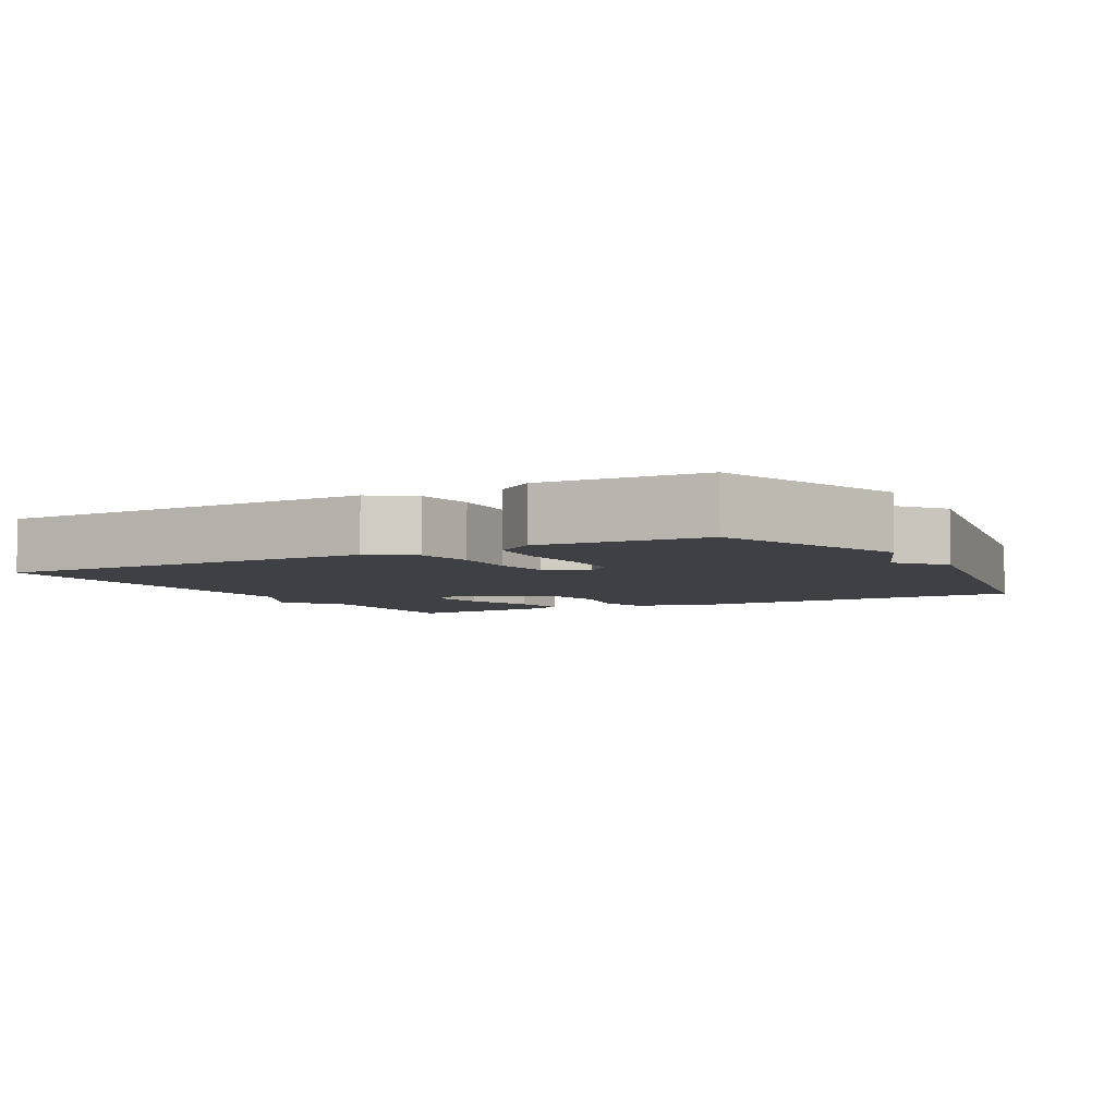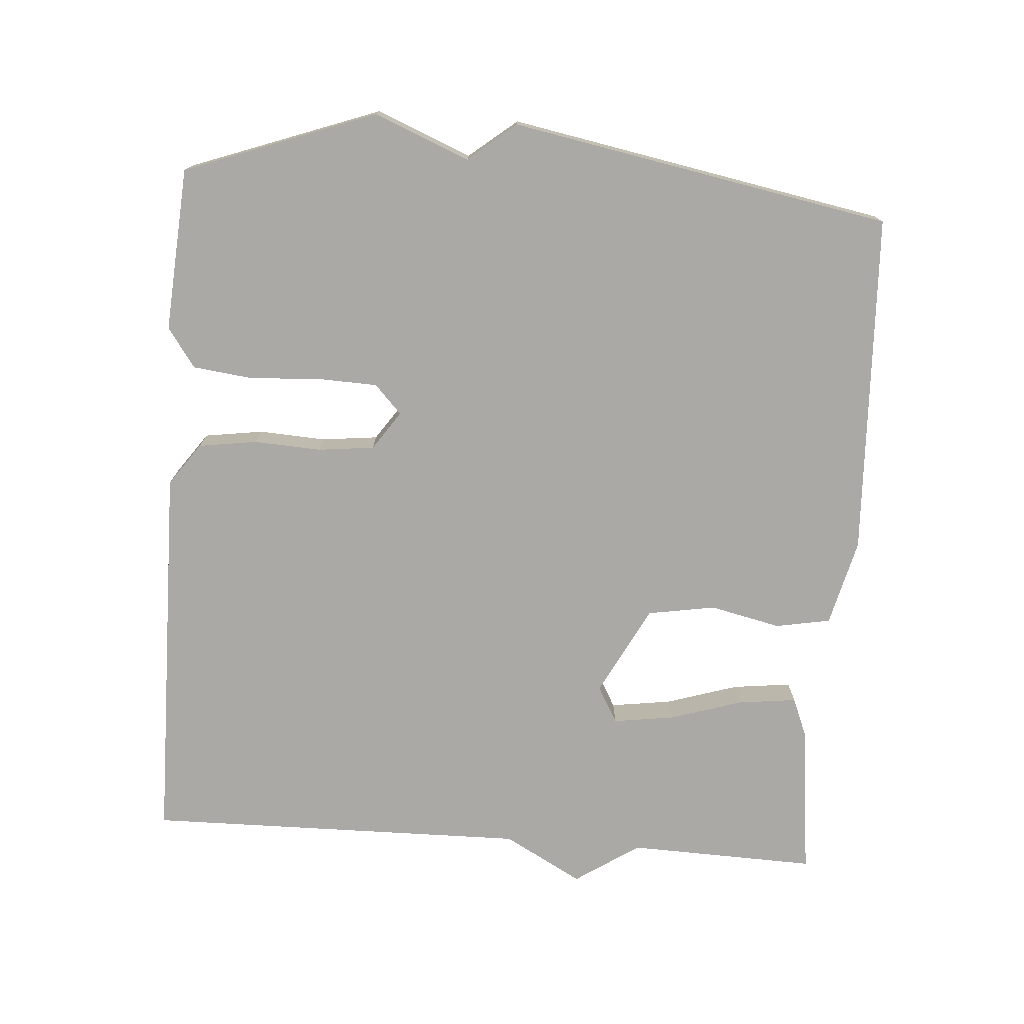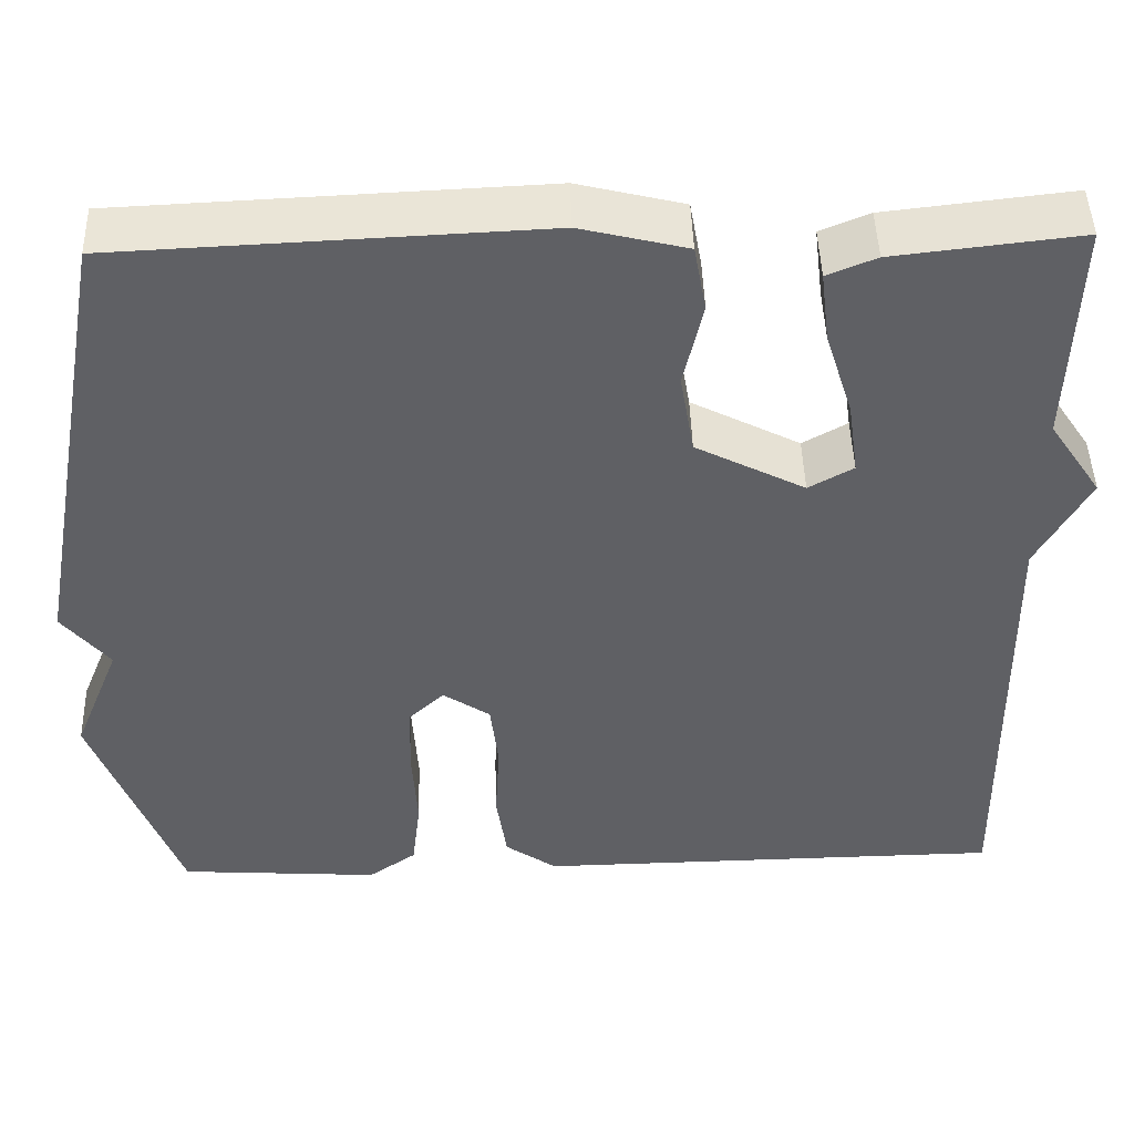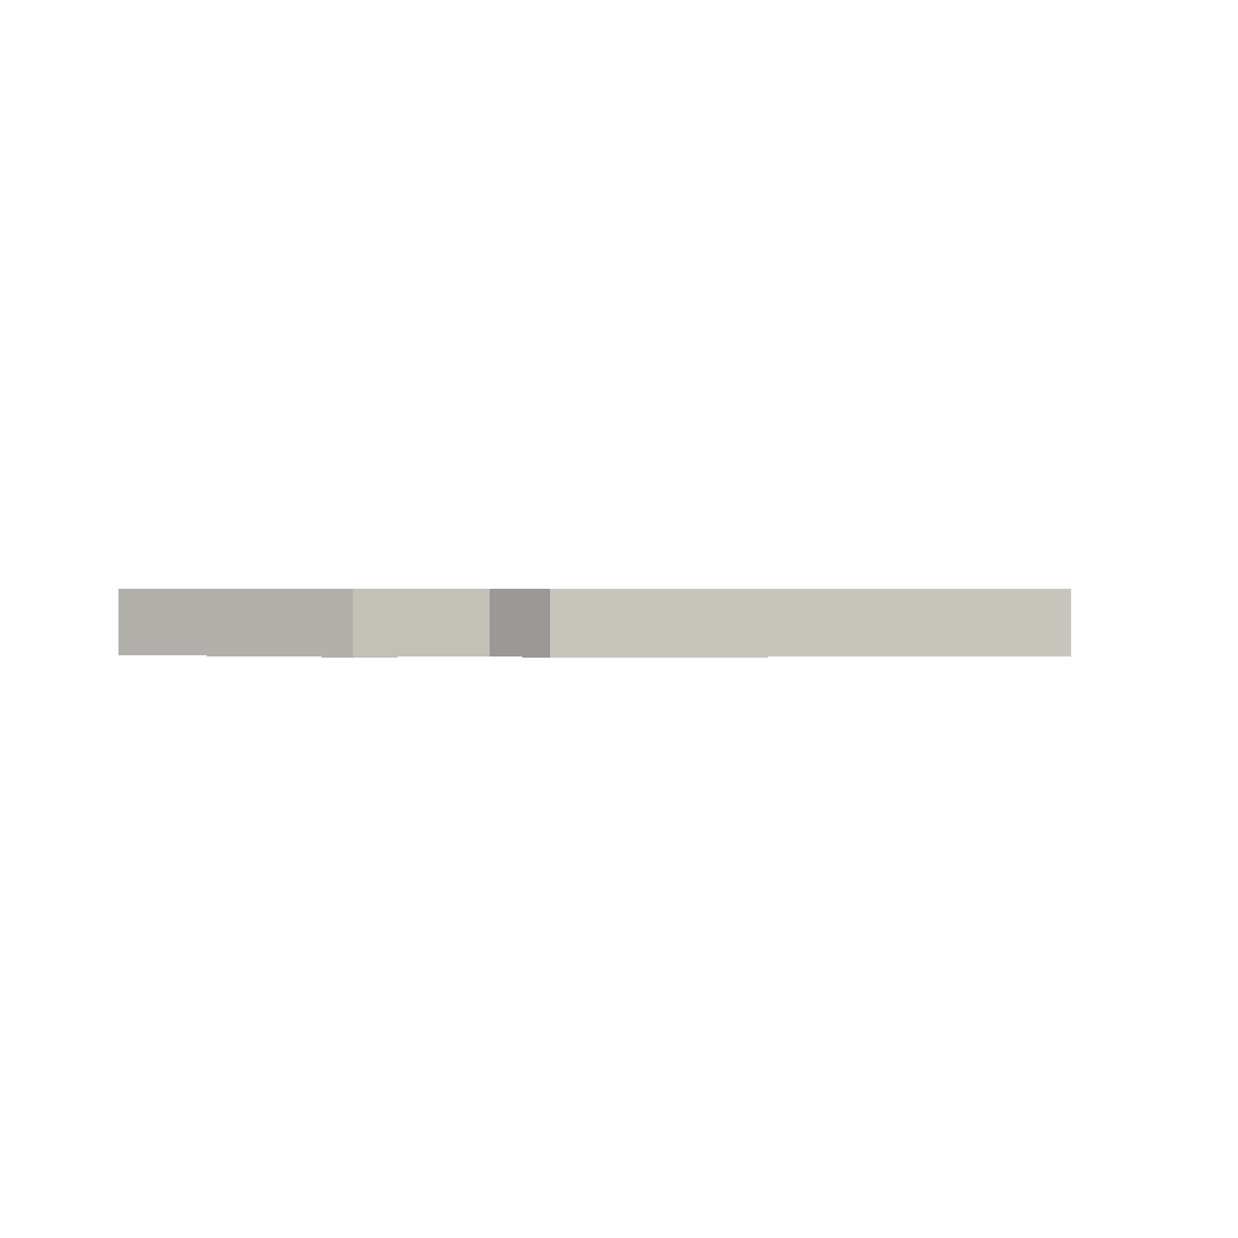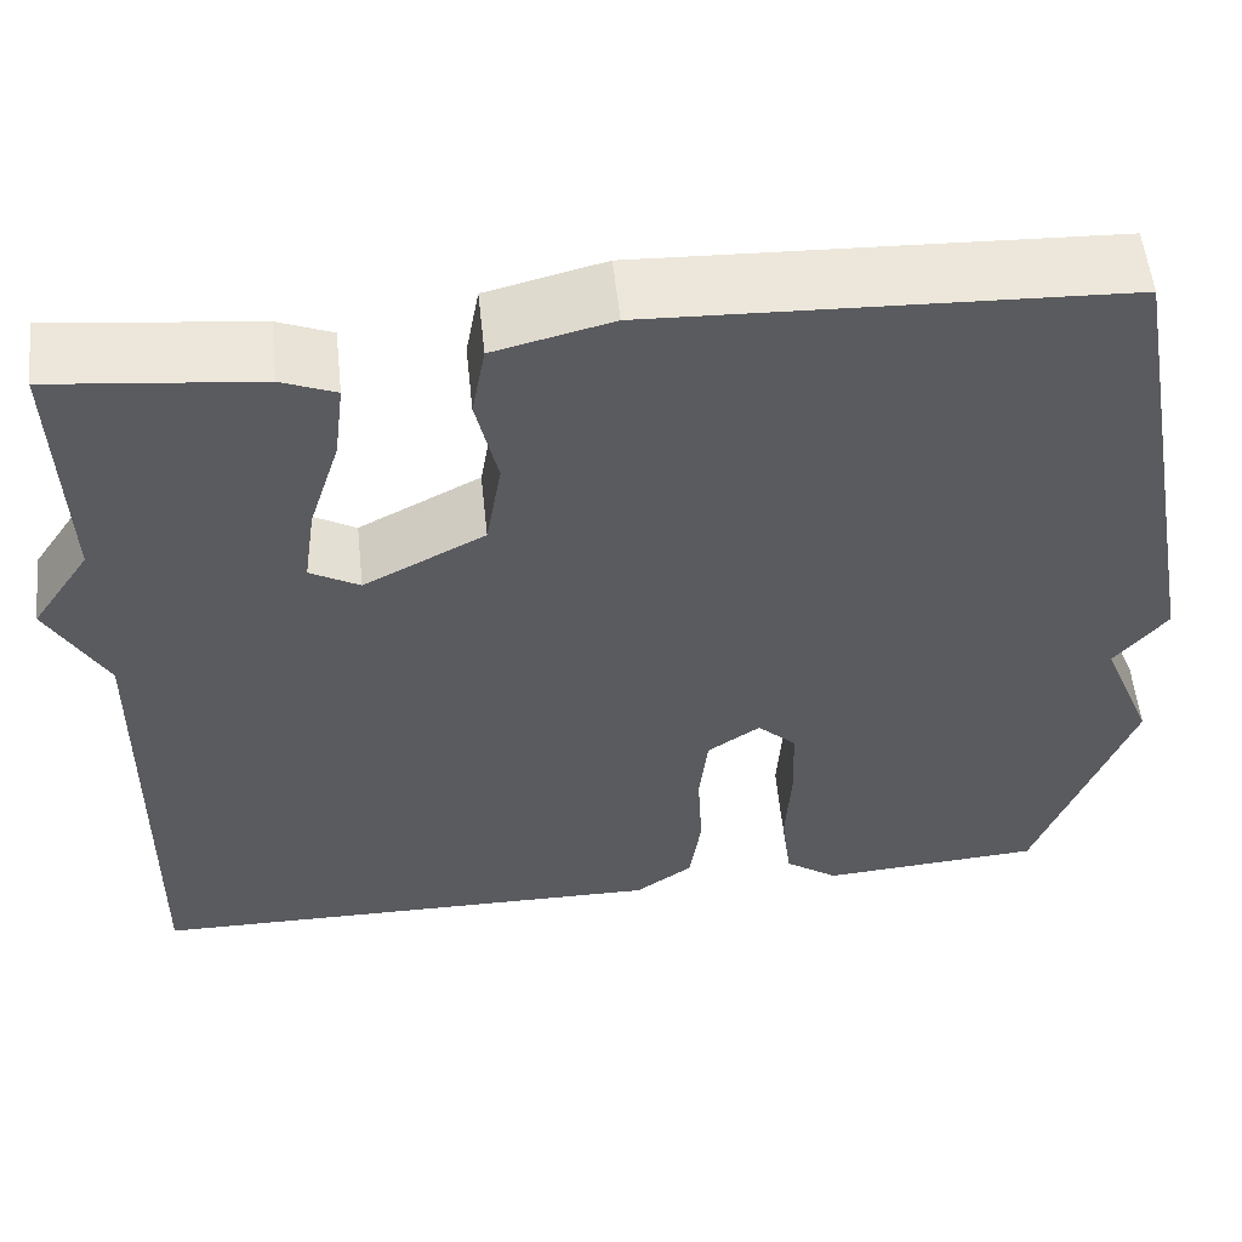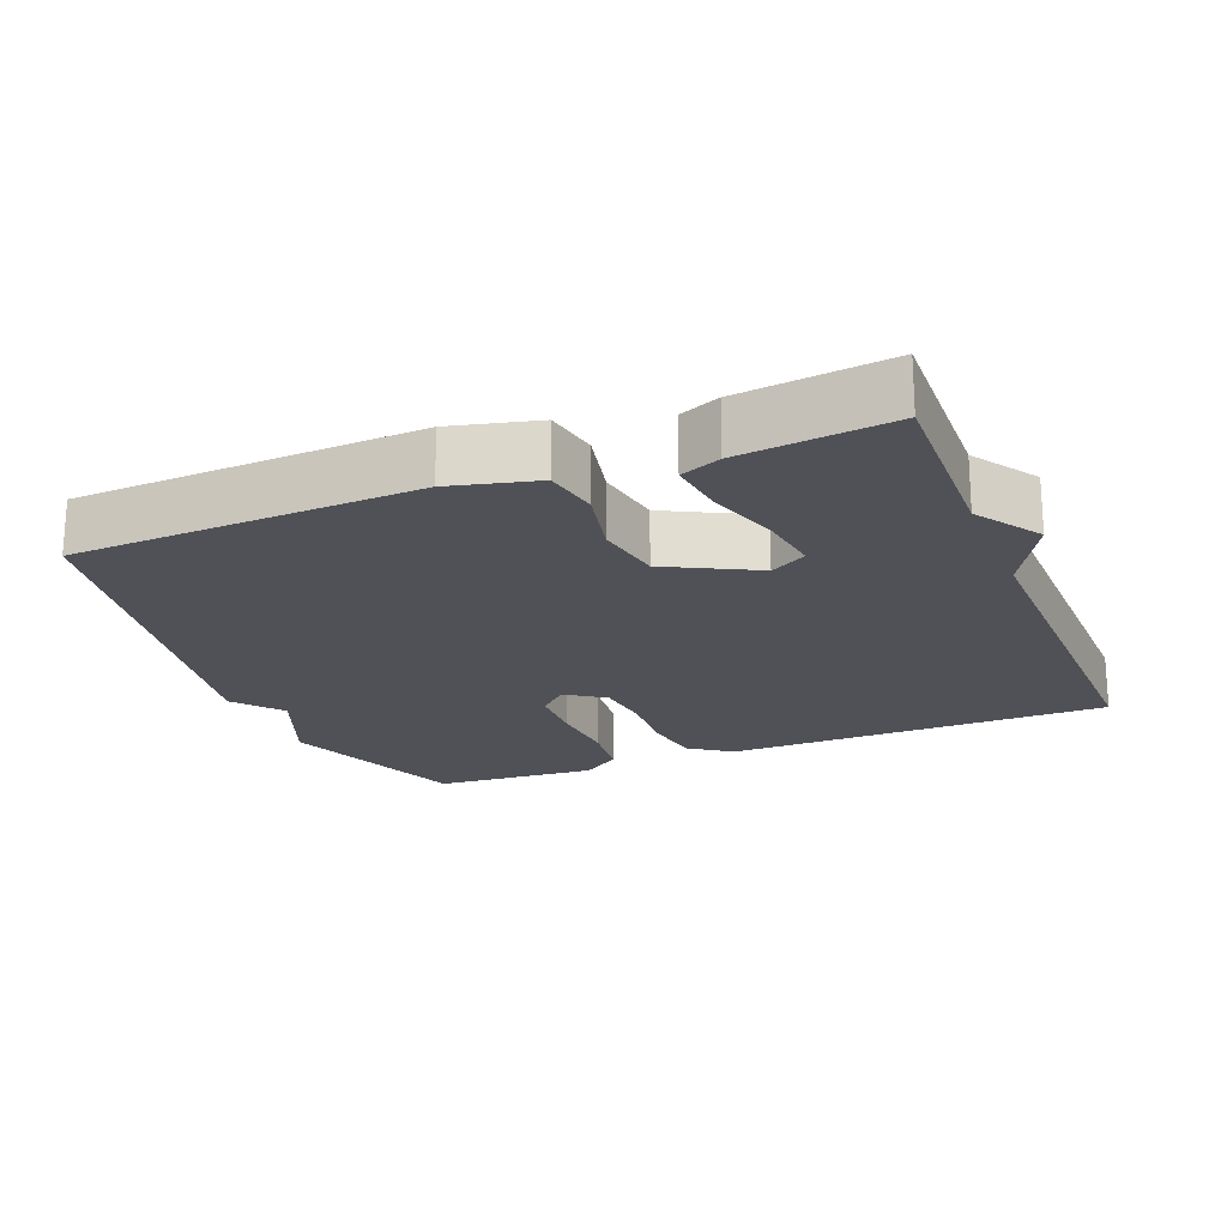
<metadata>
{"format":"obj","ext":"obj","renderer":"f3d","projection":"perspective","resolution":1024,"background":"white","views":[{"elev":-4.9,"azim":-151.0,"up":"+Y"},{"elev":-75.3,"azim":-94.2,"up":"+Y"},{"elev":46.4,"azim":-1.7,"up":"+Z"},{"elev":0.4,"azim":-86.5,"up":"+Y"},{"elev":55.6,"azim":173.9,"up":"+Z"},{"elev":-20.3,"azim":21.9,"up":"+Y"}]}
</metadata>
<code>
v 0.5 0.07 -0.5
v -0.04 0.07 -0.507
v -0.099 0.07 -0.465
v -0.111 0.07 -0.383
v -0.106 0.07 -0.289
v -0.115 0.07 -0.21
v -0.169 0.07 -0.173
v -0.209 0.07 -0.211
v -0.212 0.07 -0.294
v -0.206 0.07 -0.393
v -0.216 0.07 -0.477
v -0.271 0.07 -0.516
v -0.5 0.07 -0.5
v -0.598 0.07 -0.232
v -0.544 0.07 -0.099
v -0.598 0.07 -0.032
v -0.5 0.07 0.5
v -0.019 0.07 0.521
v 0.102 0.07 0.491
v 0.116 0.07 0.414
v 0.094 0.07 0.315
v 0.11 0.07 0.22
v 0.235 0.07 0.155
v 0.286 0.07 0.184
v 0.274 0.07 0.269
v 0.242 0.07 0.371
v 0.232 0.07 0.453
v 0.288 0.07 0.476
v 0.5 0.07 0.5
v 0.492 0.07 0.236
v 0.552 0.07 0.146
v 0.492 0.07 0.036
v 0.5 0 -0.5
v -0.04 0 -0.507
v -0.099 0 -0.465
v -0.111 0 -0.383
v -0.106 0 -0.289
v -0.115 0 -0.21
v -0.169 0 -0.173
v -0.209 0 -0.211
v -0.212 0 -0.294
v -0.206 0 -0.393
v -0.216 0 -0.477
v -0.271 0 -0.516
v -0.5 0 -0.5
v -0.598 0 -0.232
v -0.544 0 -0.099
v -0.598 0 -0.032
v -0.5 0 0.5
v -0.019 0 0.521
v 0.102 0 0.491
v 0.116 0 0.414
v 0.094 0 0.315
v 0.11 0 0.22
v 0.235 0 0.155
v 0.286 0 0.184
v 0.274 0 0.269
v 0.242 0 0.371
v 0.232 0 0.453
v 0.288 0 0.476
v 0.5 0 0.5
v 0.492 0 0.236
v 0.552 0 0.146
v 0.492 0 0.036
f 30 31 32
f 28 29 30
f 27 28 30
f 26 27 30
f 25 26 30
f 24 25 30 32
f 3 4 5
f 2 3 5
f 1 2 5
f 32 1 5
f 24 32 5
f 23 24 5
f 19 20 21
f 18 19 21
f 17 18 21
f 16 17 21
f 15 16 21
f 15 21 22
f 13 14 15
f 12 13 15
f 11 12 15
f 10 11 15
f 9 10 15
f 8 9 15
f 7 8 15 22
f 6 7 22 23
f 5 6 23
f 64 63 62
f 62 61 60
f 62 60 59
f 62 59 58
f 62 58 57
f 64 62 57 56
f 37 36 35
f 37 35 34
f 37 34 33
f 37 33 64
f 37 64 56
f 37 56 55
f 53 52 51
f 53 51 50
f 53 50 49
f 53 49 48
f 53 48 47
f 54 53 47
f 47 46 45
f 47 45 44
f 47 44 43
f 47 43 42
f 47 42 41
f 47 41 40
f 54 47 40 39
f 55 54 39 38
f 55 38 37
f 1 33 34 2
f 2 34 35 3
f 3 35 36 4
f 4 36 37 5
f 5 37 38 6
f 6 38 39 7
f 7 39 40 8
f 8 40 41 9
f 9 41 42 10
f 10 42 43 11
f 11 43 44 12
f 12 44 45 13
f 13 45 46 14
f 14 46 47 15
f 15 47 48 16
f 16 48 49 17
f 17 49 50 18
f 18 50 51 19
f 19 51 52 20
f 20 52 53 21
f 21 53 54 22
f 22 54 55 23
f 23 55 56 24
f 24 56 57 25
f 25 57 58 26
f 26 58 59 27
f 27 59 60 28
f 28 60 61 29
f 29 61 62 30
f 30 62 63 31
f 31 63 64 32
f 32 64 33 1

</code>
